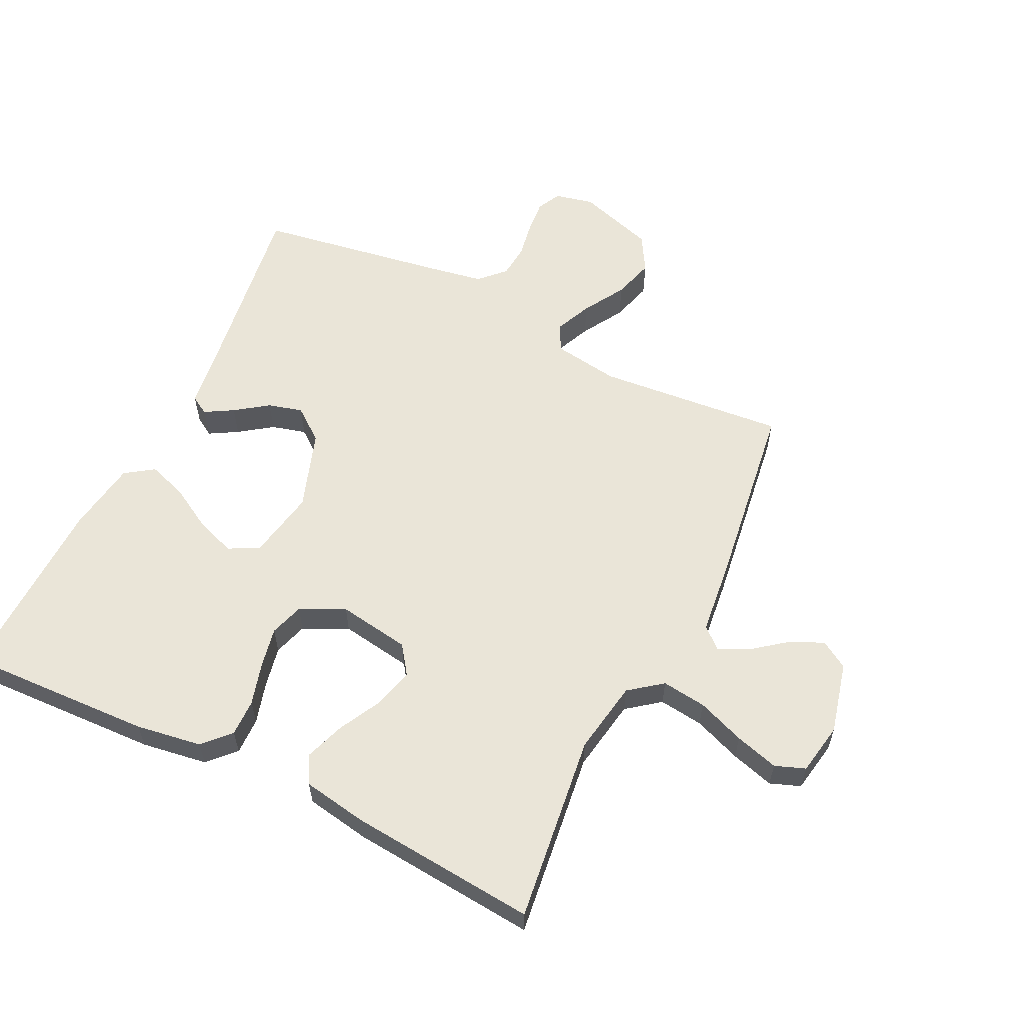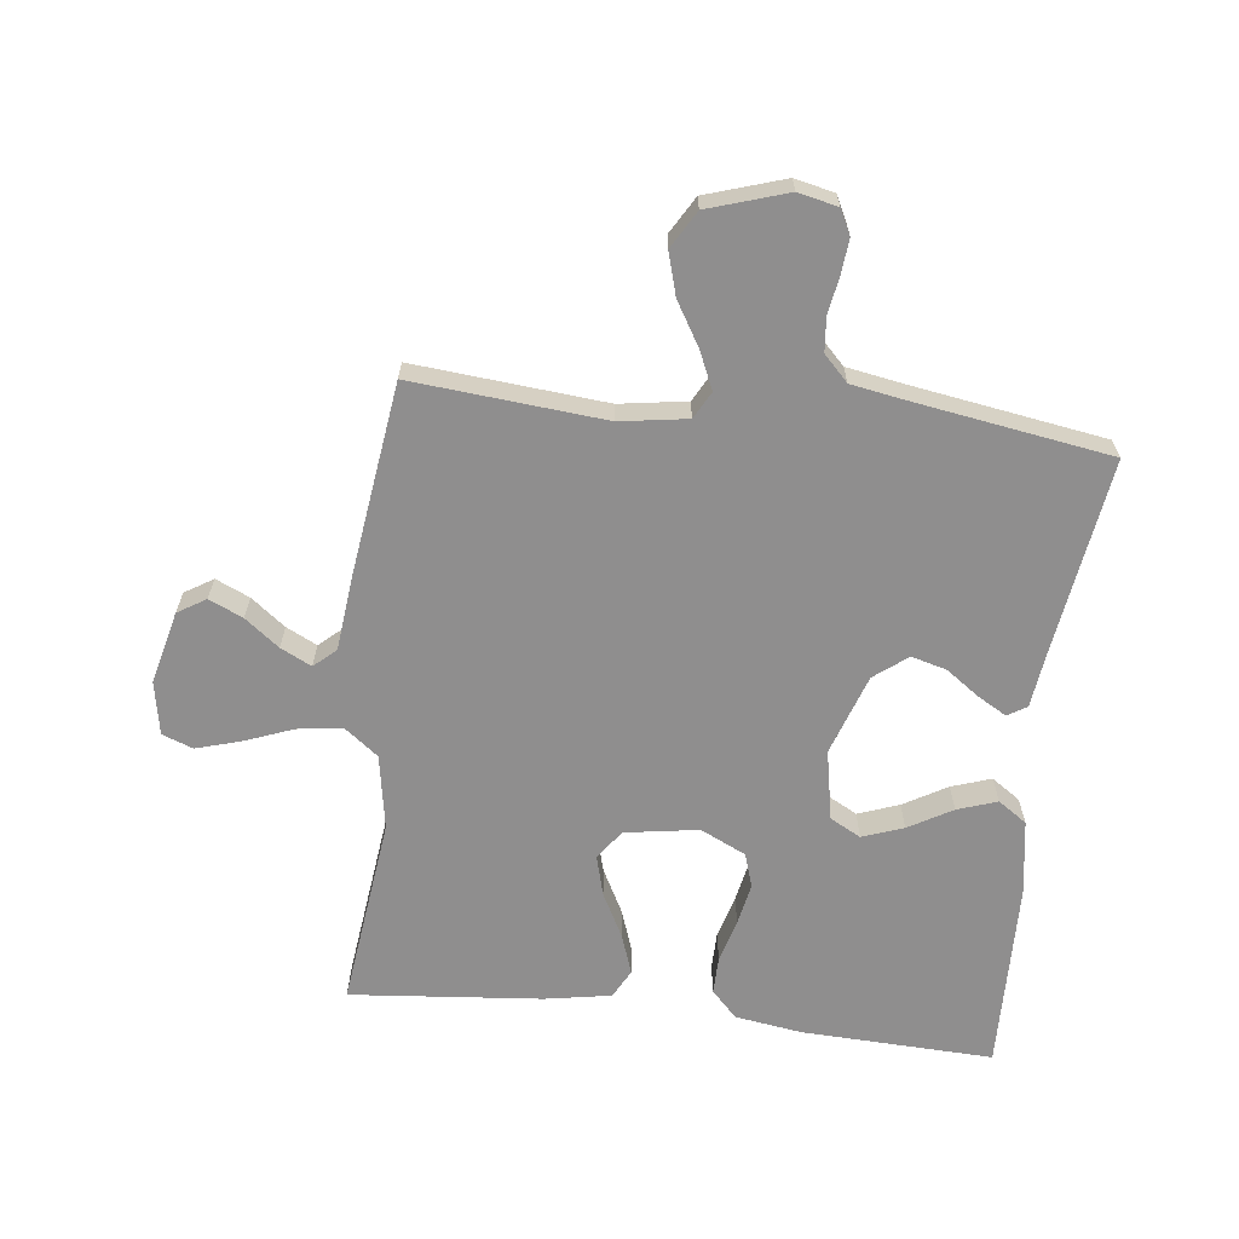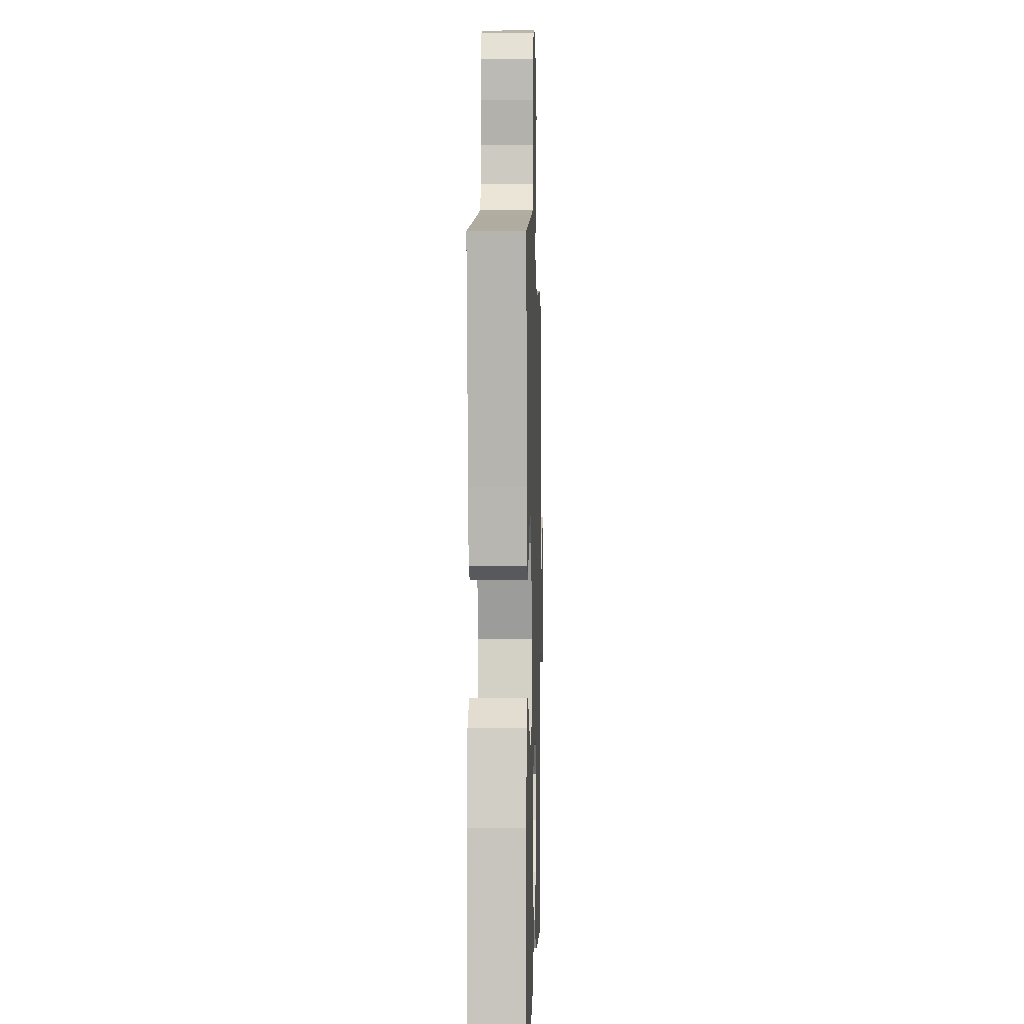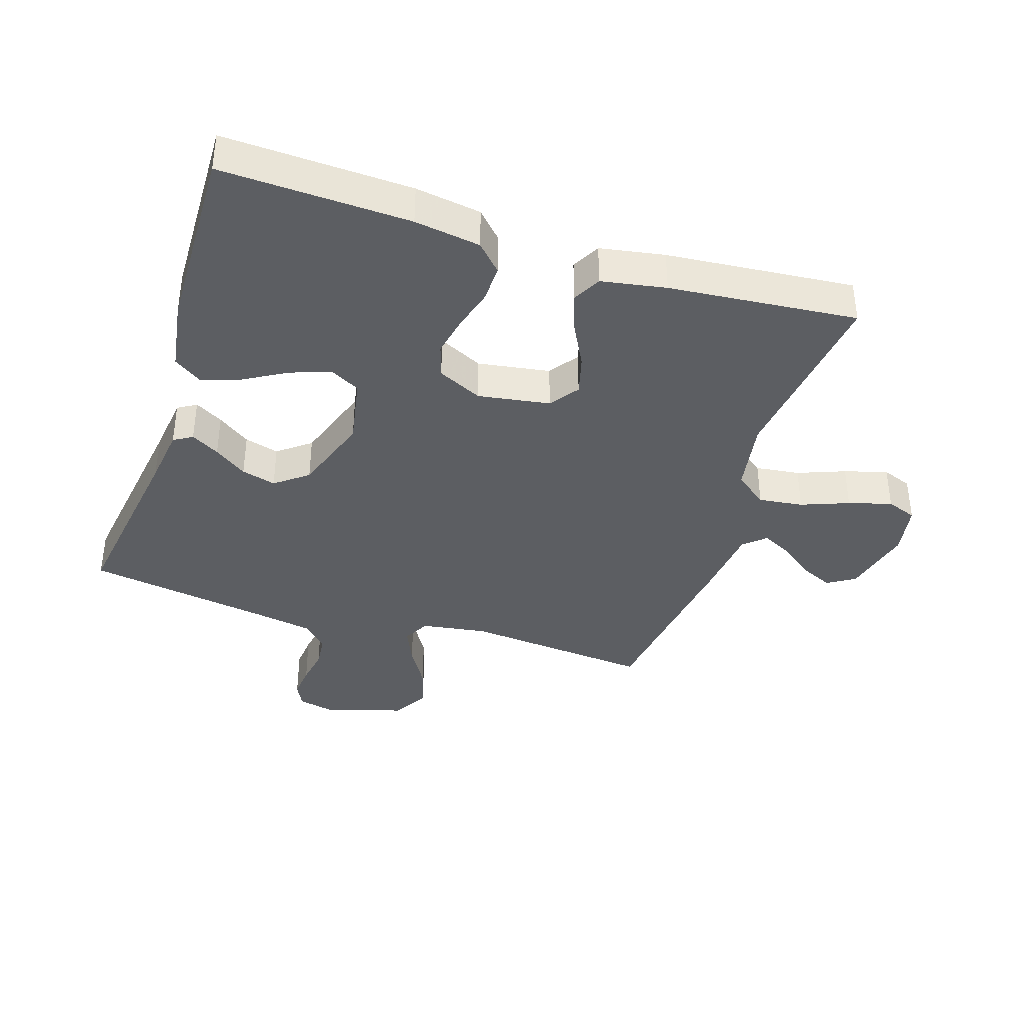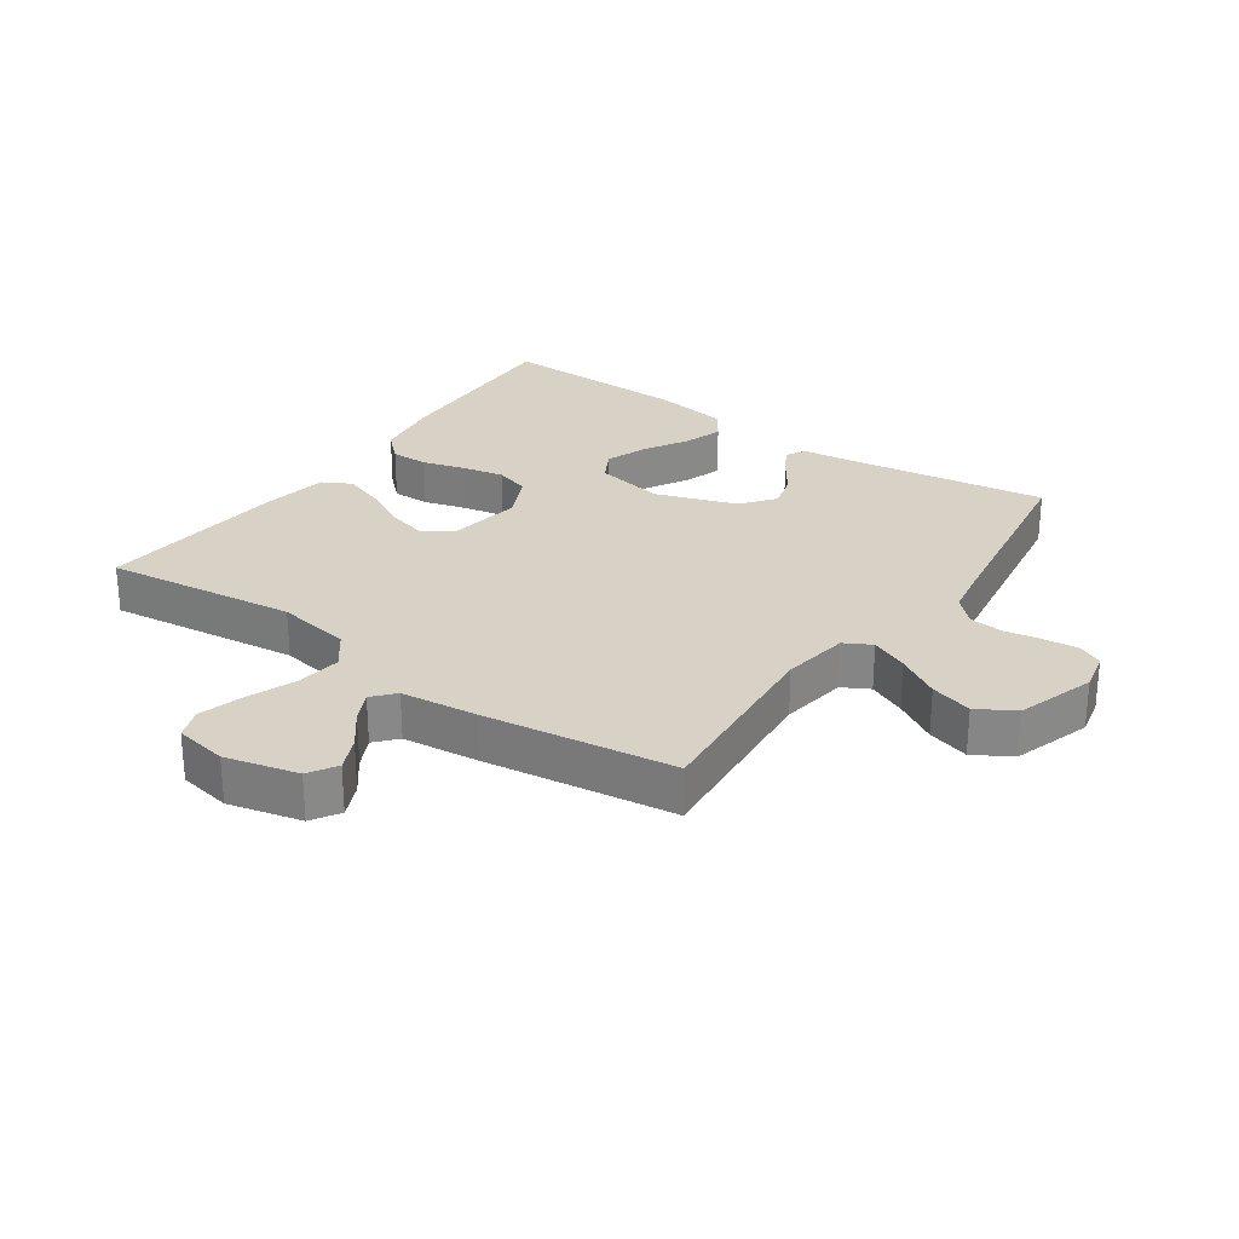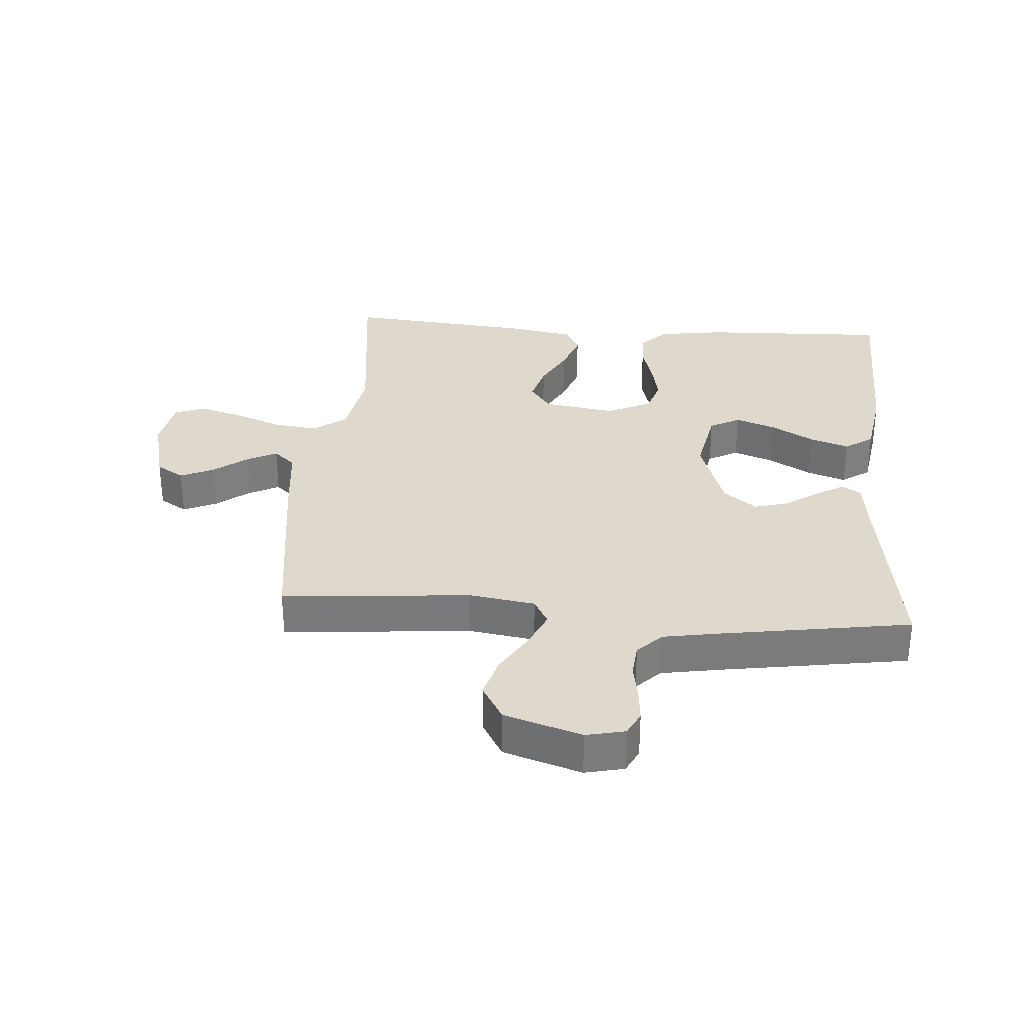
<metadata>
{"format":"obj","ext":"obj","renderer":"f3d","projection":"perspective","resolution":1024,"background":"white","views":[{"elev":59.0,"azim":-154.0,"up":"+Y"},{"elev":-65.0,"azim":-6.6,"up":"+Y"},{"elev":1.0,"azim":91.6,"up":"+Z"},{"elev":-38.2,"azim":162.2,"up":"+Y"},{"elev":27.4,"azim":-55.0,"up":"+Y"},{"elev":31.9,"azim":4.5,"up":"+Y"}]}
</metadata>
<code>
v -0.5 0.07 -0.5
v -0.463 0.07 -0.2
v -0.483 0.07 -0.083
v -0.535 0.07 -0.043
v -0.606 0.07 -0.052
v -0.682 0.07 -0.081
v -0.751 0.07 -0.101
v -0.799 0.07 -0.083
v -0.814 0.07 0
v -0.786 0.07 0.114
v -0.742 0.07 0.141
v -0.689 0.07 0.117
v -0.636 0.07 0.076
v -0.588 0.07 0.052
v -0.554 0.07 0.082
v -0.541 0.07 0.2
v -0.5 0.07 0.5
v -0.2 0.07 0.473
v -0.095 0.07 0.489
v -0.072 0.07 0.531
v -0.098 0.07 0.59
v -0.138 0.07 0.657
v -0.157 0.07 0.723
v -0.123 0.07 0.781
v 0 0.07 0.82
v 0.062 0.07 0.806
v 0.081 0.07 0.768
v 0.076 0.07 0.714
v 0.066 0.07 0.656
v 0.071 0.07 0.603
v 0.109 0.07 0.564
v 0.2 0.07 0.548
v 0.5 0.07 0.5
v 0.456 0.07 0.2
v 0.444 0.07 0.106
v 0.414 0.07 0.088
v 0.369 0.07 0.114
v 0.317 0.07 0.151
v 0.262 0.07 0.166
v 0.21 0.07 0.126
v 0.167 0.07 0
v 0.188 0.07 -0.11
v 0.236 0.07 -0.136
v 0.3 0.07 -0.113
v 0.368 0.07 -0.074
v 0.43 0.07 -0.053
v 0.475 0.07 -0.084
v 0.493 0.07 -0.2
v 0.5 0.07 -0.5
v 0.2 0.07 -0.488
v 0.095 0.07 -0.472
v 0.055 0.07 -0.43
v 0.056 0.07 -0.371
v 0.075 0.07 -0.304
v 0.088 0.07 -0.239
v 0.071 0.07 -0.185
v 0 0.07 -0.151
v -0.115 0.07 -0.169
v -0.148 0.07 -0.215
v -0.131 0.07 -0.278
v -0.095 0.07 -0.347
v -0.073 0.07 -0.41
v -0.097 0.07 -0.455
v -0.2 0.07 -0.473
v -0.5 0 -0.5
v -0.463 0 -0.2
v -0.483 0 -0.083
v -0.535 0 -0.043
v -0.606 0 -0.052
v -0.682 0 -0.081
v -0.751 0 -0.101
v -0.799 0 -0.083
v -0.814 0 0
v -0.786 0 0.114
v -0.742 0 0.141
v -0.689 0 0.117
v -0.636 0 0.076
v -0.588 0 0.052
v -0.554 0 0.082
v -0.541 0 0.2
v -0.5 0 0.5
v -0.2 0 0.473
v -0.095 0 0.489
v -0.072 0 0.531
v -0.098 0 0.59
v -0.138 0 0.657
v -0.157 0 0.723
v -0.123 0 0.781
v 0 0 0.82
v 0.062 0 0.806
v 0.081 0 0.768
v 0.076 0 0.714
v 0.066 0 0.656
v 0.071 0 0.603
v 0.109 0 0.564
v 0.2 0 0.548
v 0.5 0 0.5
v 0.456 0 0.2
v 0.444 0 0.106
v 0.414 0 0.088
v 0.369 0 0.114
v 0.317 0 0.151
v 0.262 0 0.166
v 0.21 0 0.126
v 0.167 0 0
v 0.188 0 -0.11
v 0.236 0 -0.136
v 0.3 0 -0.113
v 0.368 0 -0.074
v 0.43 0 -0.053
v 0.475 0 -0.084
v 0.493 0 -0.2
v 0.5 0 -0.5
v 0.2 0 -0.488
v 0.095 0 -0.472
v 0.055 0 -0.43
v 0.056 0 -0.371
v 0.075 0 -0.304
v 0.088 0 -0.239
v 0.071 0 -0.185
v 0 0 -0.151
v -0.115 0 -0.169
v -0.148 0 -0.215
v -0.131 0 -0.278
v -0.095 0 -0.347
v -0.073 0 -0.41
v -0.097 0 -0.455
v -0.2 0 -0.473
f 64 1 2
f 63 64 2
f 62 63 2
f 61 62 2
f 60 61 2
f 59 60 2 3
f 58 59 3 4
f 57 58 4
f 52 53 54
f 51 52 54
f 50 51 54
f 49 50 54
f 48 49 54
f 47 48 54
f 46 47 54
f 45 46 54
f 44 45 54
f 43 44 54 55
f 42 43 55 56
f 36 37 38
f 35 36 38
f 34 35 38
f 34 38 39
f 33 34 39
f 32 33 39
f 31 32 39 40
f 27 28 29
f 26 27 29
f 25 26 29
f 24 25 29
f 23 24 29
f 22 23 29
f 21 22 29
f 20 21 29 30
f 31 40 41
f 30 31 41
f 20 30 41
f 19 20 41
f 15 16 17 18
f 11 12 13
f 10 11 13
f 9 10 13
f 8 9 13
f 7 8 13
f 6 7 13
f 5 6 13
f 4 5 13 14
f 57 4 14 15
f 42 56 57
f 41 42 57
f 19 41 57
f 18 19 57
f 15 18 57
f 66 65 128
f 66 128 127
f 66 127 126
f 66 126 125
f 66 125 124
f 67 66 124 123
f 68 67 123 122
f 68 122 121
f 118 117 116
f 118 116 115
f 118 115 114
f 118 114 113
f 118 113 112
f 118 112 111
f 118 111 110
f 118 110 109
f 118 109 108
f 119 118 108 107
f 120 119 107 106
f 102 101 100
f 102 100 99
f 102 99 98
f 103 102 98
f 103 98 97
f 103 97 96
f 104 103 96 95
f 93 92 91
f 93 91 90
f 93 90 89
f 93 89 88
f 93 88 87
f 93 87 86
f 93 86 85
f 94 93 85 84
f 105 104 95
f 105 95 94
f 105 94 84
f 105 84 83
f 82 81 80 79
f 77 76 75
f 77 75 74
f 77 74 73
f 77 73 72
f 77 72 71
f 77 71 70
f 77 70 69
f 78 77 69 68
f 79 78 68 121
f 121 120 106
f 121 106 105
f 121 105 83
f 121 83 82
f 121 82 79
f 1 65 66 2
f 2 66 67 3
f 3 67 68 4
f 4 68 69 5
f 5 69 70 6
f 6 70 71 7
f 7 71 72 8
f 8 72 73 9
f 9 73 74 10
f 10 74 75 11
f 11 75 76 12
f 12 76 77 13
f 13 77 78 14
f 14 78 79 15
f 15 79 80 16
f 16 80 81 17
f 17 81 82 18
f 18 82 83 19
f 19 83 84 20
f 20 84 85 21
f 21 85 86 22
f 22 86 87 23
f 23 87 88 24
f 24 88 89 25
f 25 89 90 26
f 26 90 91 27
f 27 91 92 28
f 28 92 93 29
f 29 93 94 30
f 30 94 95 31
f 31 95 96 32
f 32 96 97 33
f 33 97 98 34
f 34 98 99 35
f 35 99 100 36
f 36 100 101 37
f 37 101 102 38
f 38 102 103 39
f 39 103 104 40
f 40 104 105 41
f 41 105 106 42
f 42 106 107 43
f 43 107 108 44
f 44 108 109 45
f 45 109 110 46
f 46 110 111 47
f 47 111 112 48
f 48 112 113 49
f 49 113 114 50
f 50 114 115 51
f 51 115 116 52
f 52 116 117 53
f 53 117 118 54
f 54 118 119 55
f 55 119 120 56
f 56 120 121 57
f 57 121 122 58
f 58 122 123 59
f 59 123 124 60
f 60 124 125 61
f 61 125 126 62
f 62 126 127 63
f 63 127 128 64
f 64 128 65 1

</code>
